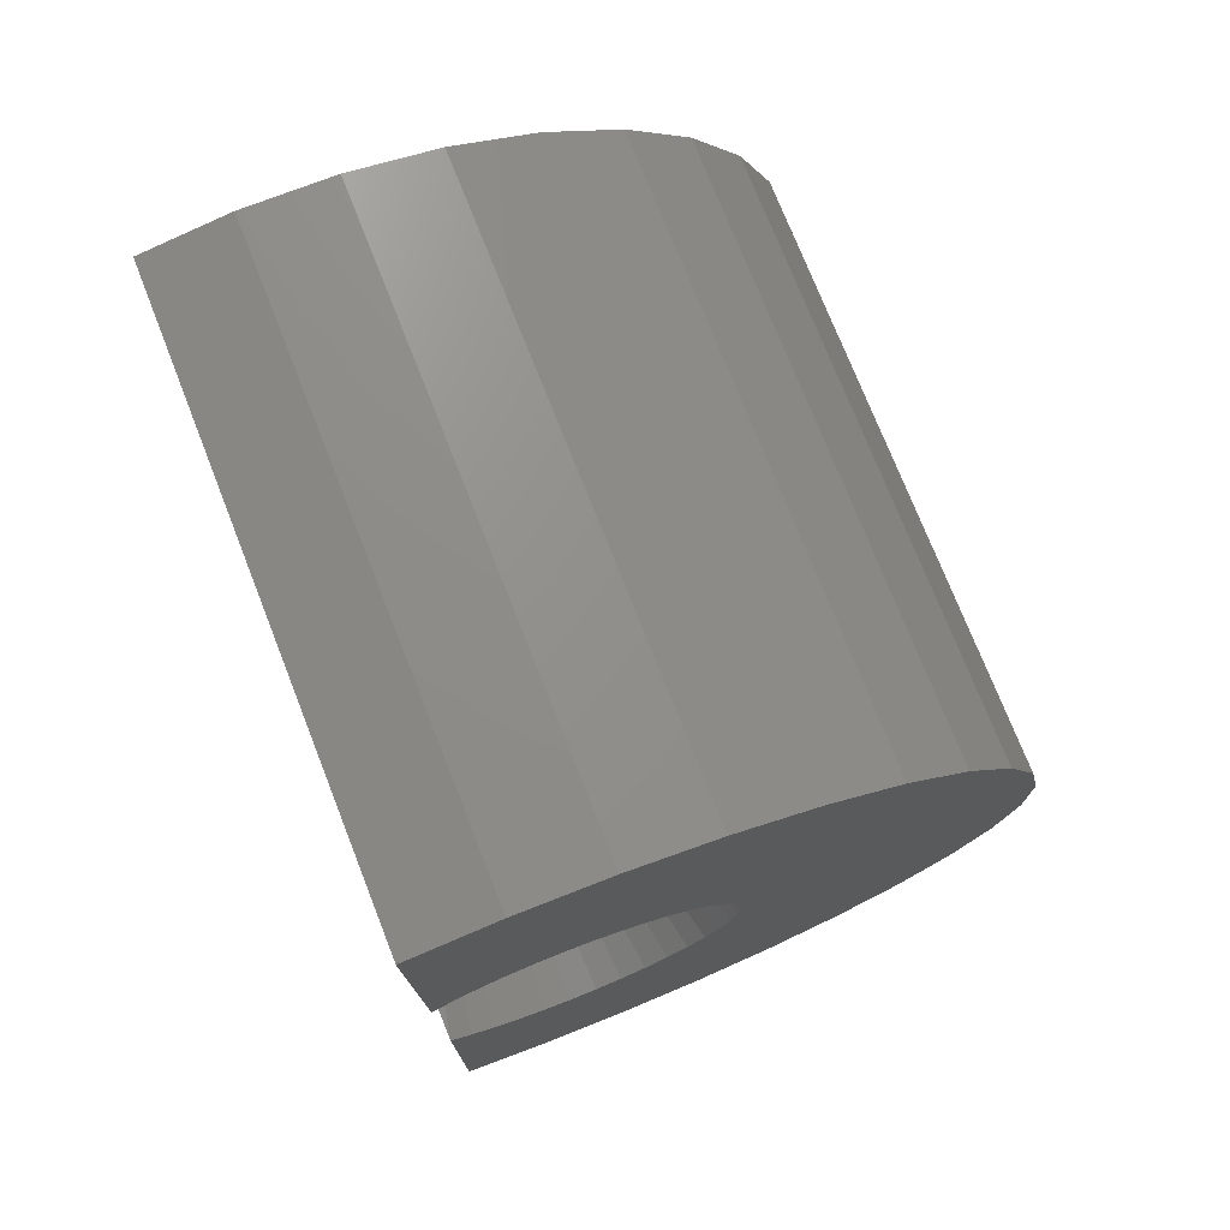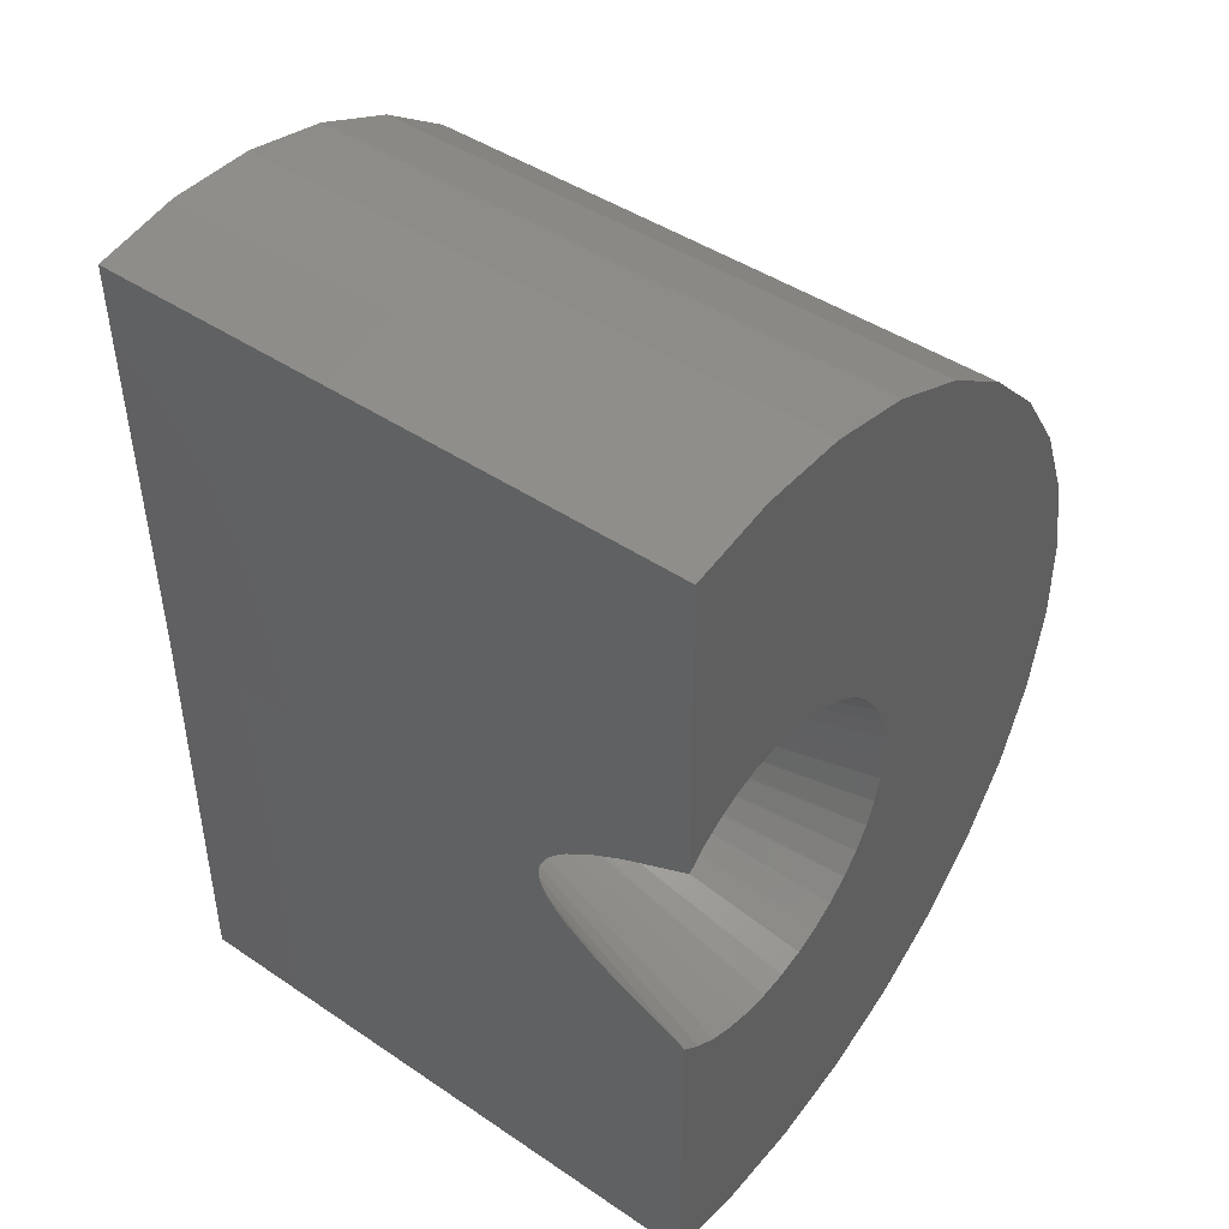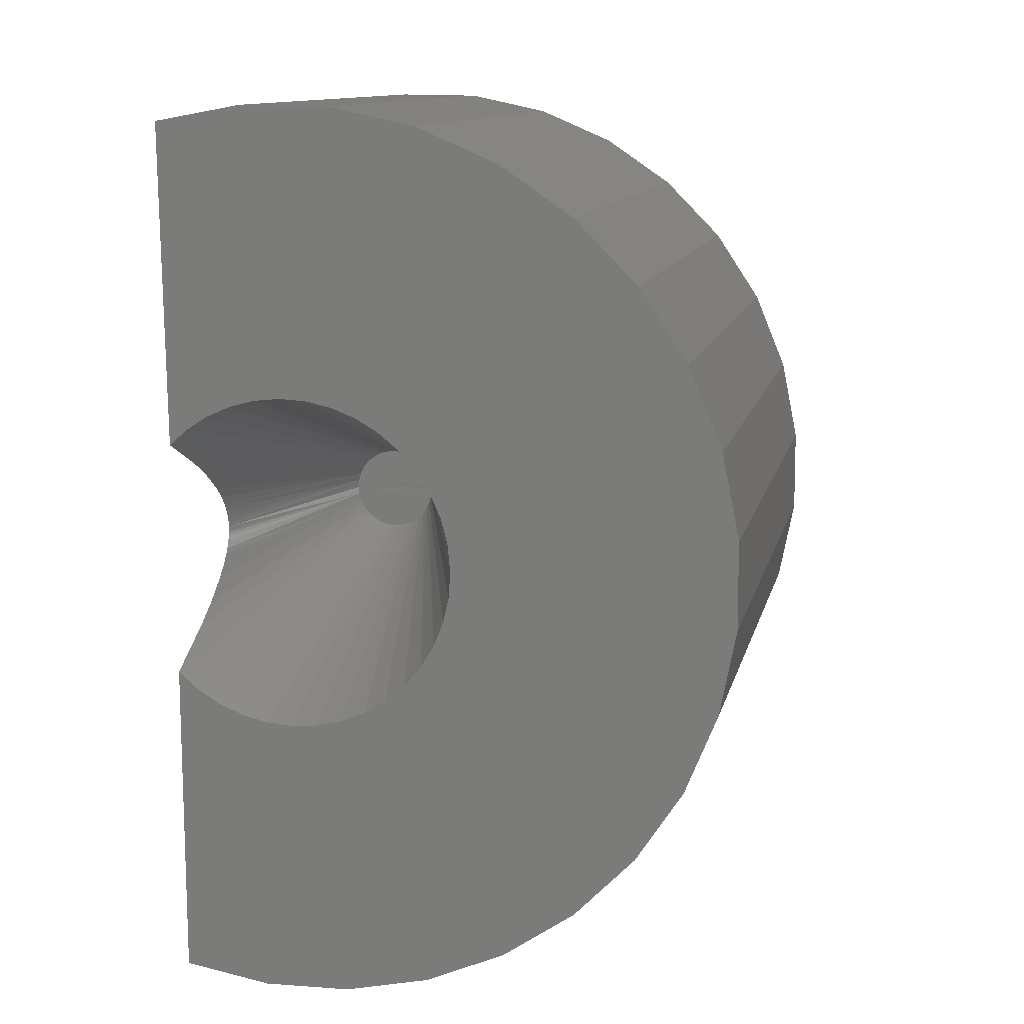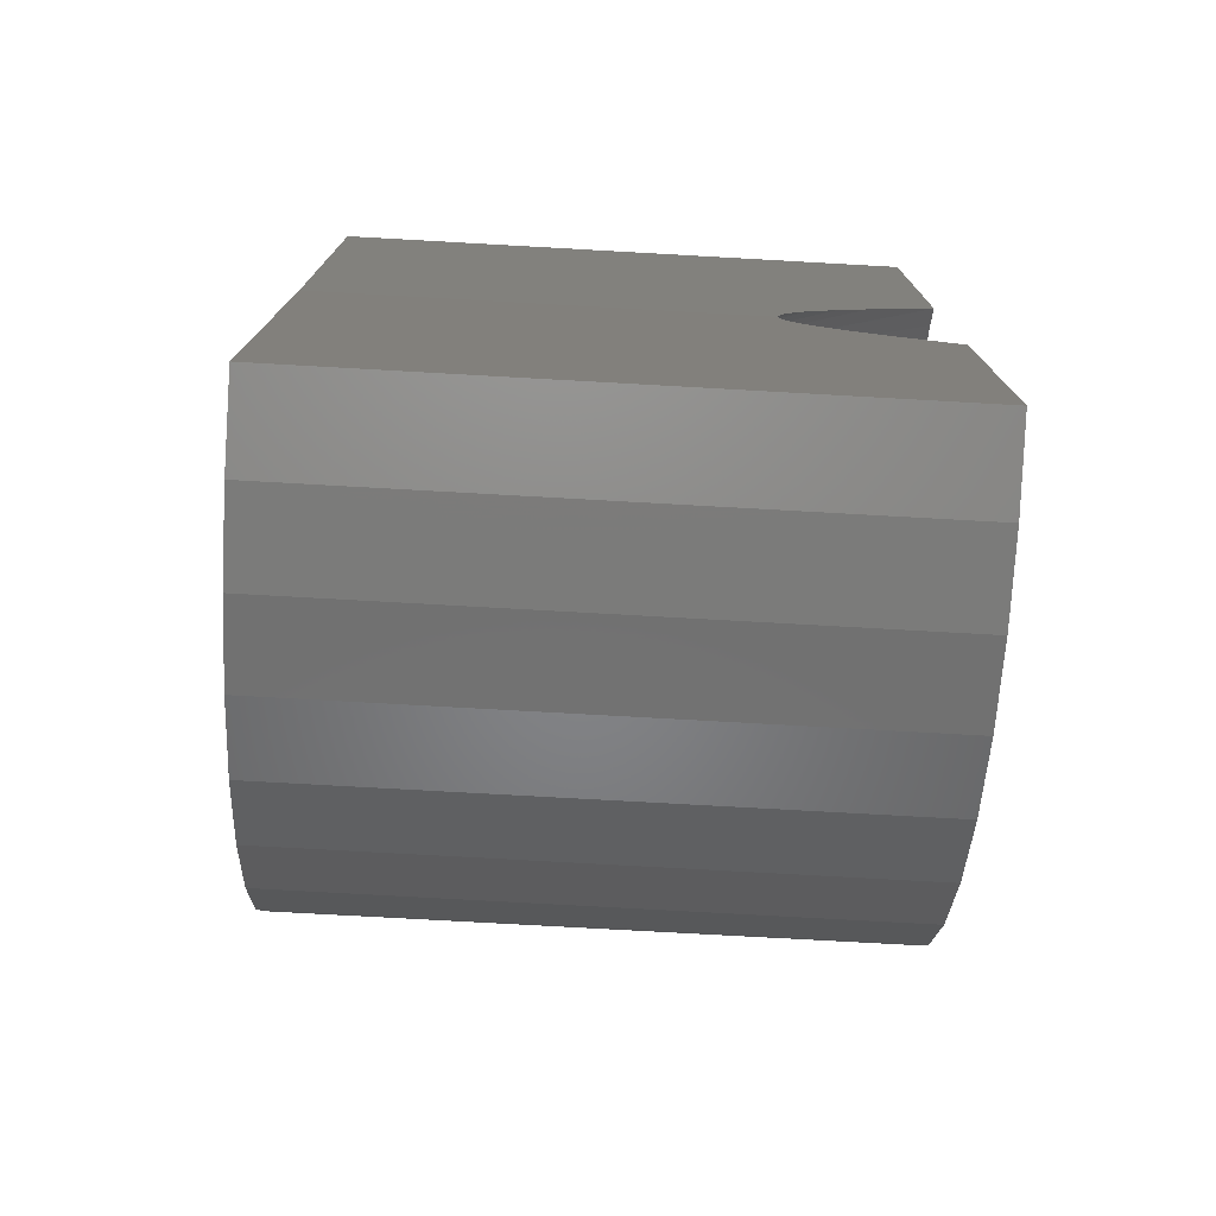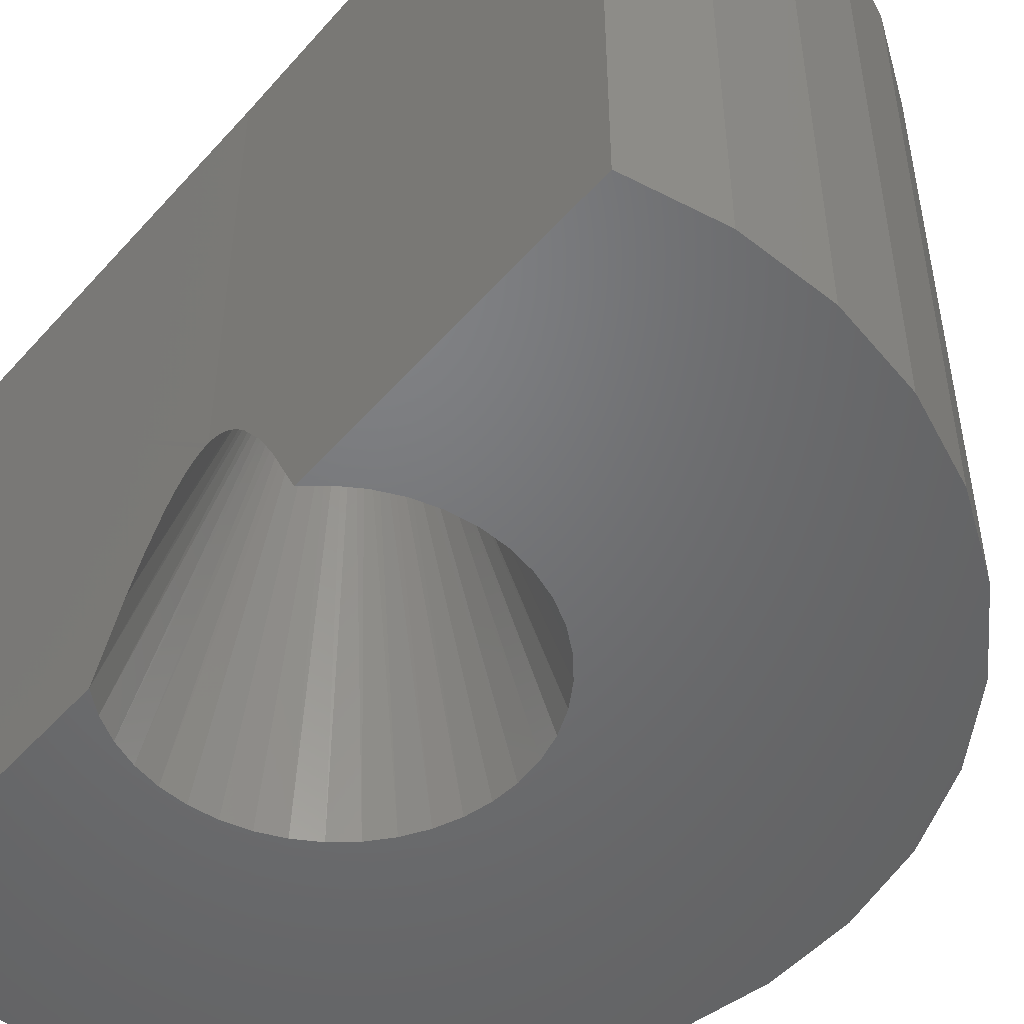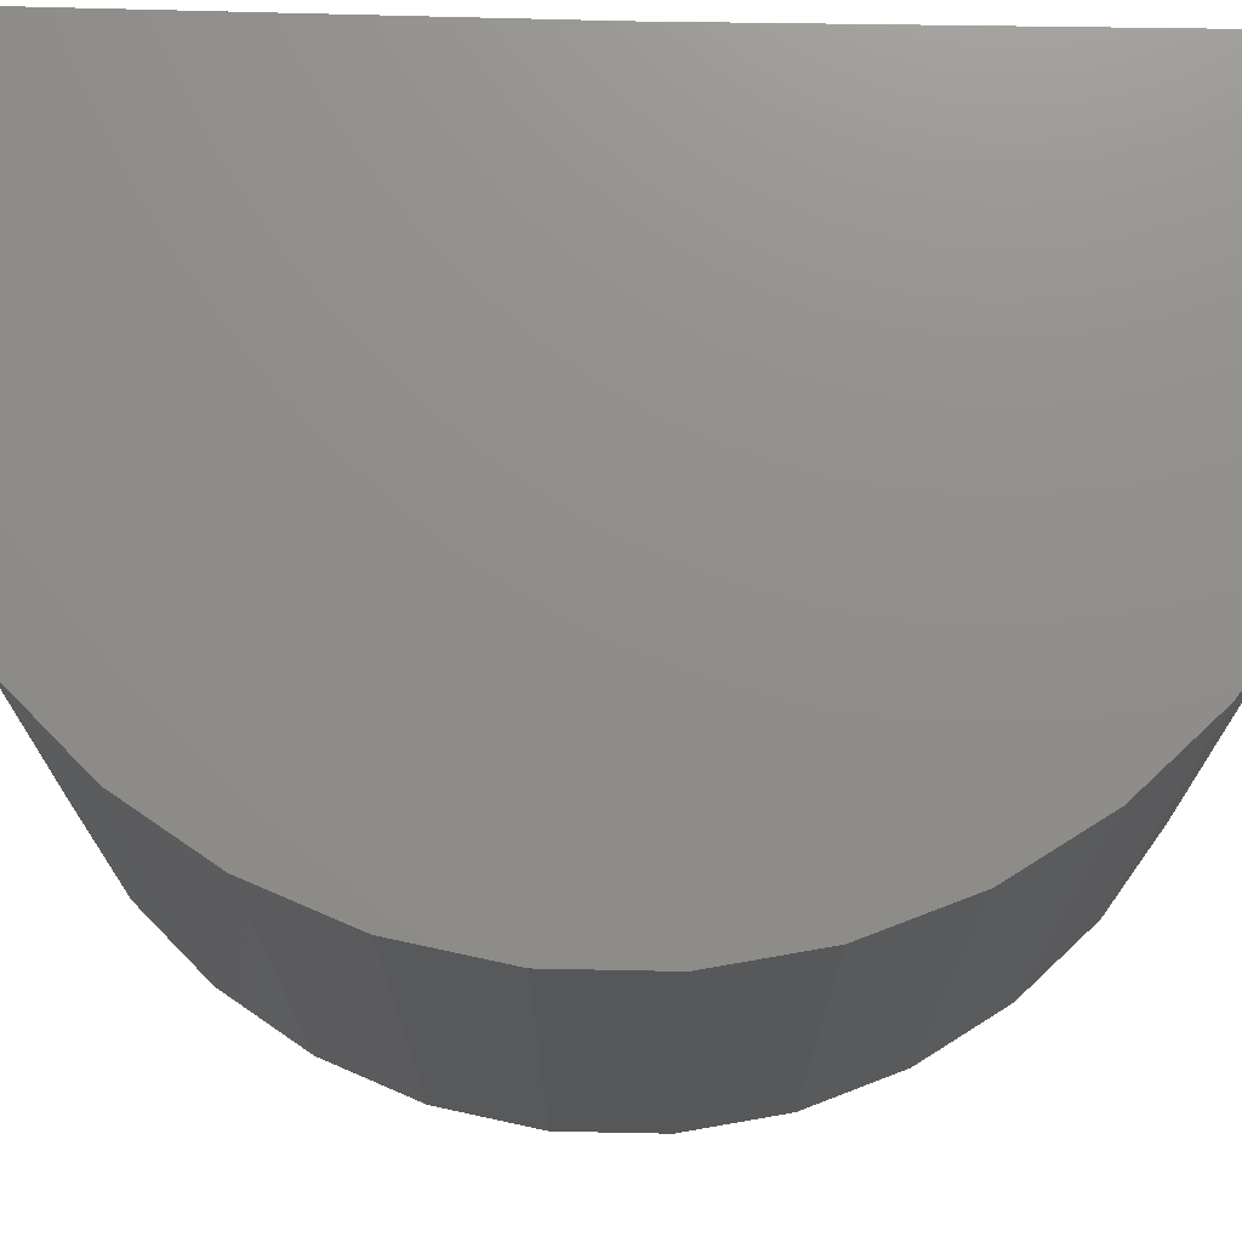
<metadata>
{"format":"stl","ext":"stl","renderer":"f3d","projection":"perspective","resolution":1024,"background":"white","views":[{"elev":74.7,"azim":-21.5,"up":"+Z"},{"elev":44.8,"azim":-51.9,"up":"+Z"},{"elev":12.1,"azim":12.6,"up":"+Z"},{"elev":-75.9,"azim":-93.2,"up":"+Z"},{"elev":-49.9,"azim":-40.0,"up":"+Y"},{"elev":73.5,"azim":90.8,"up":"+Y"}]}
</metadata>
<code>
# stl→obj: 199 verts, 396 faces
v 0.05469 -0.09844 0.4078
v -0.05215 -0.09844 0.3982
v 0.05215 -0.09844 0.3982
v 0.01109 -0.09844 0.4716
v 0.001277 -0.09844 0.4727
v -0.00856 -0.09844 0.472
v -0.01811 -0.09844 0.4696
v 0.02056 -0.09844 0.4687
v -0.02709 -0.09844 0.4656
v 0.02889 -0.09844 0.4646
v -0.03522 -0.09844 0.4601
v 0.03641 -0.09844 0.4591
v -0.04224 -0.09844 0.4532
v 0.0429 -0.09844 0.4524
v -0.04793 -0.09844 0.4452
v 0.04818 -0.09844 0.4447
v -0.05213 -0.09844 0.4362
v 0.05211 -0.09844 0.4363
v -0.05468 -0.09844 0.4267
v 0.05457 -0.09844 0.4273
v -0.04823 -0.09844 0.3897
v 0.04796 -0.09844 0.3893
v -0.04294 -0.09844 0.382
v 0.04227 -0.09844 0.3812
v -0.03644 -0.09844 0.3753
v 0.03525 -0.09844 0.3743
v -0.02891 -0.09844 0.3698
v 0.02712 -0.09844 0.3688
v -0.02056 -0.09844 0.3656
v 0.01814 -0.09844 0.3647
v -0.01108 -0.09844 0.3628
v 0.008581 -0.09844 0.3624
v -0.001262 -0.09844 0.3617
v 0.05536 -0.098 0.4175
v -0.05549 -0.09844 0.4165
v -0.05459 -0.09844 0.4072
v 0.2094 -0.5938 0.4185
v 0.2062 -0.5938 0.4537
v 0.1979 -0.5938 0.4857
v 0.1846 -0.5938 0.5162
v 0.1666 -0.5938 0.5441
v 0.1446 -0.5938 0.5687
v 0.119 -0.5938 0.5896
v 0.09016 -0.5938 0.6062
v 0.05909 -0.5938 0.6181
v 0.02678 -0.5938 0.6249
v -0.006195 -0.5938 0.6265
v -0.03926 -0.5938 0.6229
v -0.07134 -0.5938 0.6141
v -0.1014 -0.5938 0.6005
v -0.1272 -0.5938 0.5836
v -0.1498 -0.5109 0.5235
v -0.1495 -0.4721 0.5015
v -0.149 -0.4206 0.4621
v -0.1489 -0.4106 0.4504
v -0.1492 -0.4359 0.4761
v -0.1488 -0.4064 0.4442
v -0.1502 -0.5938 0.5631
v -0.1487 -0.4015 0.4347
v -0.1486 -0.3993 0.4287
v -0.1485 -0.3983 0.4245
v -0.1485 -0.3978 0.4218
v -0.1484 -0.3975 0.4172
v -0.1484 -0.4064 0.3883
v -0.1484 -0.4106 0.3822
v -0.1484 -0.4359 0.3564
v -0.1484 -0.4721 0.331
v -0.1484 -0.5109 0.309
v -0.1234 -0.5938 0.2479
v -0.09506 -0.5938 0.2306
v -0.06433 -0.5938 0.2179
v -0.03223 -0.5938 0.2102
v 0.0006893 -0.5938 0.2077
v 0.03384 -0.5938 0.2105
v 0.06613 -0.5938 0.2185
v 0.09654 -0.5938 0.2313
v 0.1246 -0.5938 0.2488
v 0.1496 -0.5938 0.2706
v 0.171 -0.5938 0.2962
v 0.1878 -0.5938 0.3246
v 0.1998 -0.5938 0.3545
v -0.1484 -0.4206 0.3704
v 0.2071 -0.5938 0.3861
v -0.1484 -0.5938 0.2694
v -0.1484 -0.3978 0.4108
v -0.1484 -0.3983 0.408
v -0.1484 -0.3993 0.4039
v -0.1484 -0.4015 0.3978
v 0.05145 -0.09844 0.6804
v 0.09372 -0.09844 0.6685
v 0.1335 -0.09844 0.6498
v 0.1694 -0.09844 0.6251
v 0.201 -0.09844 0.5948
v 0.2271 -0.09844 0.5599
v 0.2472 -0.09844 0.5213
v 0.2608 -0.09844 0.4796
v 0.2675 -0.09844 0.4366
v 0.2671 -0.09844 0.393
v 0.2596 -0.09844 0.3499
v 0.2453 -0.09844 0.3087
v 0.2245 -0.09844 0.2705
v 0.1976 -0.09844 0.2359
v 0.1657 -0.09844 0.2063
v 0.1315 -0.09844 0.1835
v 0.09412 -0.09844 0.1661
v 0.05469 -0.09844 0.1546
v 0.05469 -0.05469 0.05884
v 0.05469 -0.05469 0.4175
v 0.05469 -0.3906 0.06236
v 0.05469 -0.3906 0.05884
v 0.05027 -0.05469 0.7762
v 0.05027 -0.3906 0.7762
v 0.05031 -0.3906 0.7727
v 0.5633 -0.5938 0.3659
v 0.5408 -0.5938 0.5828
v -0.1552 -0.5938 0.9611
v 0.4988 -0.5938 0.6839
v 0.438 -0.5938 0.775
v 0.3609 -0.5938 0.8527
v 0.2701 -0.5938 0.9141
v 0.1693 -0.5938 0.9569
v 0.5626 -0.5938 0.4754
v 0.5428 -0.5938 0.2583
v 0.502 -0.5938 0.1566
v -0.1484 -0.5938 -0.1286
v -0.04046 -0.5938 -0.147
v 0.06903 -0.5938 -0.1442
v 0.1759 -0.5938 -0.1204
v 0.2762 -0.5938 -0.07639
v 0.3662 -0.5938 -0.01389
v 0.4424 -0.5938 0.06477
v -0.04741 -0.5938 0.9808
v 0.06211 -0.5938 0.9794
v -0.1552 0.1484 0.9611
v -0.1484 0.1484 0.4163
v -0.1484 -0.09844 0.4163
v -0.1484 0.1484 -0.1286
v -0.04741 0.1484 0.9808
v 0.06211 0.1484 0.9794
v 0.1693 0.1484 0.9569
v 0.2701 0.1484 0.9141
v 0.3609 0.1484 0.8527
v 0.438 0.1484 0.775
v 0.4988 0.1484 0.6839
v 0.5408 0.1484 0.5828
v 0.5626 0.1484 0.4754
v 0.5633 0.1484 0.3659
v 0.5428 0.1484 0.2583
v 0.502 0.1484 0.1566
v 0.4424 0.1484 0.06477
v 0.3662 0.1484 -0.01389
v 0.2762 0.1484 -0.07639
v 0.1759 0.1484 -0.1204
v 0.06903 0.1484 -0.1442
v -0.04046 0.1484 -0.147
v 0.3606 -0.05469 0.4538
v 0.3472 -0.3906 0.5213
v 0.3472 -0.05469 0.5213
v 0.3213 -0.3906 0.585
v 0.3213 -0.05469 0.585
v 0.2838 -0.3906 0.6427
v 0.2838 -0.05469 0.6427
v 0.2361 -0.3906 0.6923
v 0.2361 -0.05469 0.6923
v 0.1799 -0.3906 0.7319
v 0.1799 -0.05469 0.7319
v 0.1172 -0.3906 0.7602
v 0.1172 -0.05469 0.7602
v 0.3606 -0.3906 0.4538
v 0.3611 -0.05469 0.385
v 0.3611 -0.3906 0.385
v 0.3485 -0.05469 0.3174
v 0.3485 -0.3906 0.3174
v 0.3234 -0.05469 0.2533
v 0.3234 -0.3906 0.2533
v 0.2866 -0.05469 0.1952
v 0.2866 -0.3906 0.1952
v 0.2395 -0.05469 0.1451
v 0.2395 -0.3906 0.1451
v 0.1837 -0.05469 0.1047
v 0.1837 -0.3906 0.1047
v 0.1214 -0.05469 0.07562
v 0.1214 -0.3906 0.07562
v 0.1068 -0.3906 0.76
v 0.2122 -0.3906 0.7068
v 0.2581 -0.3906 0.6667
v 0.1605 -0.3906 0.7383
v 0.112 -0.3906 0.07608
v 0.1667 -0.3906 0.09919
v 0.3284 -0.3906 0.2721
v 0.2994 -0.3906 0.219
v 0.2615 -0.3906 0.1712
v 0.2164 -0.3906 0.1307
v 0.3481 -0.3906 0.3294
v 0.358 -0.3906 0.3896
v 0.3575 -0.3906 0.4501
v 0.3469 -0.3906 0.5097
v 0.3262 -0.3906 0.5671
v 0.2964 -0.3906 0.6198
f 1 2 3
f 4 5 6
f 6 7 4
f 4 7 8
f 8 7 9
f 8 9 10
f 10 9 11
f 10 11 12
f 12 11 13
f 12 13 14
f 14 13 15
f 14 15 16
f 16 15 17
f 16 17 18
f 18 17 19
f 18 19 20
f 3 2 21
f 3 21 22
f 22 21 23
f 22 23 24
f 24 23 25
f 24 25 26
f 26 25 27
f 26 27 28
f 28 27 29
f 28 29 30
f 30 29 31
f 30 31 32
f 32 31 33
f 20 19 34
f 34 19 35
f 34 35 1
f 1 35 36
f 1 36 2
f 37 38 34
f 38 20 34
f 18 20 39
f 20 38 39
f 16 18 40
f 18 39 40
f 14 16 41
f 16 40 41
f 42 43 12
f 14 42 12
f 14 41 42
f 43 44 10
f 12 43 10
f 44 45 8
f 10 44 8
f 5 4 46
f 4 45 46
f 8 45 4
f 47 48 6
f 5 47 6
f 5 46 47
f 48 49 7
f 6 48 7
f 50 9 7
f 49 50 7
f 11 9 51
f 9 50 51
f 52 53 15
f 13 52 15
f 54 55 17
f 17 56 54
f 15 56 17
f 53 56 15
f 55 57 17
f 58 52 13
f 58 13 11
f 58 11 51
f 19 17 57
f 19 57 59
f 19 59 60
f 19 60 61
f 19 61 62
f 19 62 63
f 19 63 35
f 64 65 2
f 66 67 21
f 2 66 21
f 68 23 21
f 67 68 21
f 69 70 27
f 25 69 27
f 70 71 29
f 27 70 29
f 72 73 33
f 31 72 33
f 31 71 72
f 29 71 31
f 73 74 32
f 33 73 32
f 75 30 32
f 74 75 32
f 28 30 76
f 30 75 76
f 26 28 77
f 28 76 77
f 78 79 24
f 26 78 24
f 26 77 78
f 79 80 22
f 24 79 22
f 80 81 3
f 22 80 3
f 82 66 2
f 65 82 2
f 1 3 81
f 1 81 83
f 1 83 37
f 1 37 34
f 84 69 25
f 84 25 23
f 84 23 68
f 36 35 63
f 36 63 85
f 36 85 86
f 36 86 87
f 36 87 88
f 36 88 64
f 36 64 2
f 20 89 90
f 20 90 91
f 20 91 92
f 20 92 93
f 20 93 94
f 20 94 95
f 20 95 96
f 20 96 97
f 20 97 34
f 1 34 97
f 1 97 98
f 1 98 99
f 1 99 100
f 1 100 101
f 1 101 102
f 1 102 103
f 1 103 104
f 1 104 105
f 1 105 106
f 107 108 34
f 107 34 1
f 107 1 106
f 107 106 109
f 107 109 110
f 111 112 113
f 111 113 89
f 111 89 20
f 111 20 34
f 111 34 108
f 37 114 38
f 37 83 114
f 115 44 43
f 83 81 114
f 116 58 51
f 116 51 50
f 116 50 49
f 116 49 48
f 116 48 47
f 47 46 117
f 47 117 118
f 47 118 119
f 47 119 120
f 47 120 121
f 47 121 116
f 117 46 45
f 117 45 44
f 117 44 115
f 122 115 43
f 122 43 42
f 122 42 41
f 122 41 40
f 122 40 39
f 122 39 38
f 122 38 114
f 123 114 81
f 123 81 80
f 123 80 79
f 123 79 78
f 123 78 77
f 123 77 124
f 125 126 127
f 125 127 128
f 125 128 129
f 125 129 130
f 125 130 131
f 125 131 124
f 125 124 73
f 125 73 72
f 125 72 71
f 125 71 70
f 125 70 69
f 125 69 84
f 124 77 76
f 124 76 75
f 124 75 74
f 124 74 73
f 116 121 132
f 132 121 133
f 116 56 53
f 116 53 52
f 116 52 58
f 134 135 136
f 134 136 63
f 134 63 62
f 134 62 61
f 134 61 60
f 134 60 59
f 134 59 57
f 134 57 55
f 134 55 54
f 134 54 56
f 134 56 116
f 125 84 68
f 125 68 67
f 125 67 66
f 137 125 66
f 137 66 82
f 137 82 65
f 137 65 64
f 137 64 88
f 137 88 87
f 137 87 86
f 137 86 85
f 137 85 63
f 137 63 136
f 137 136 135
f 134 116 138
f 138 116 132
f 138 132 139
f 139 132 133
f 139 133 140
f 140 133 121
f 140 121 141
f 141 121 120
f 141 120 142
f 142 120 119
f 142 119 143
f 143 119 118
f 143 118 144
f 144 118 117
f 144 117 145
f 145 117 115
f 145 115 146
f 146 115 122
f 146 122 147
f 147 122 114
f 147 114 148
f 148 114 123
f 148 123 149
f 149 123 124
f 149 124 150
f 150 124 131
f 150 131 151
f 151 131 130
f 151 130 152
f 152 130 129
f 152 129 153
f 153 129 128
f 153 128 154
f 154 128 127
f 154 127 155
f 155 127 126
f 155 126 137
f 137 126 125
f 135 134 140
f 135 140 141
f 135 141 142
f 135 142 143
f 135 143 144
f 135 144 145
f 135 145 146
f 135 146 147
f 137 135 147
f 137 147 148
f 137 148 149
f 137 149 150
f 137 150 151
f 137 151 152
f 137 152 153
f 137 153 154
f 137 154 155
f 134 138 140
f 140 138 139
f 156 157 158
f 158 157 159
f 158 159 160
f 160 159 161
f 160 161 162
f 162 161 163
f 162 163 164
f 164 163 165
f 164 165 166
f 166 165 167
f 166 167 168
f 168 167 112
f 168 112 111
f 157 156 169
f 169 156 170
f 169 170 171
f 171 170 172
f 171 172 173
f 173 172 174
f 173 174 175
f 175 174 176
f 175 176 177
f 177 176 178
f 177 178 179
f 179 178 180
f 179 180 181
f 181 180 182
f 181 182 183
f 183 182 107
f 183 107 110
f 108 107 182
f 108 182 180
f 108 180 178
f 108 178 176
f 108 176 174
f 108 174 172
f 108 172 170
f 108 170 156
f 108 156 158
f 108 158 160
f 108 160 162
f 108 162 164
f 108 164 166
f 108 166 168
f 108 168 111
f 89 184 90
f 89 113 184
f 92 185 186
f 91 187 185
f 91 185 92
f 184 187 90
f 90 187 91
f 109 106 188
f 188 106 105
f 188 105 189
f 189 105 104
f 100 190 101
f 101 190 191
f 101 191 102
f 102 191 192
f 102 192 103
f 103 192 193
f 103 193 104
f 104 193 189
f 190 100 194
f 194 100 99
f 194 99 195
f 195 99 98
f 195 98 196
f 196 98 97
f 196 97 197
f 197 97 96
f 197 96 198
f 198 96 95
f 198 95 199
f 199 95 94
f 199 94 186
f 186 94 93
f 186 93 92
f 188 183 109
f 183 110 109
f 167 184 112
f 184 113 112
f 187 184 167
f 165 187 167
f 185 187 165
f 163 185 165
f 186 185 163
f 161 186 163
f 161 199 186
f 199 161 159
f 159 198 199
f 198 159 157
f 157 197 198
f 197 157 169
f 169 196 197
f 195 196 169
f 171 195 169
f 194 195 171
f 173 194 171
f 190 194 173
f 175 190 173
f 191 190 175
f 177 191 175
f 192 191 177
f 179 192 177
f 179 193 192
f 193 179 181
f 181 189 193
f 189 181 183
f 188 189 183

</code>
